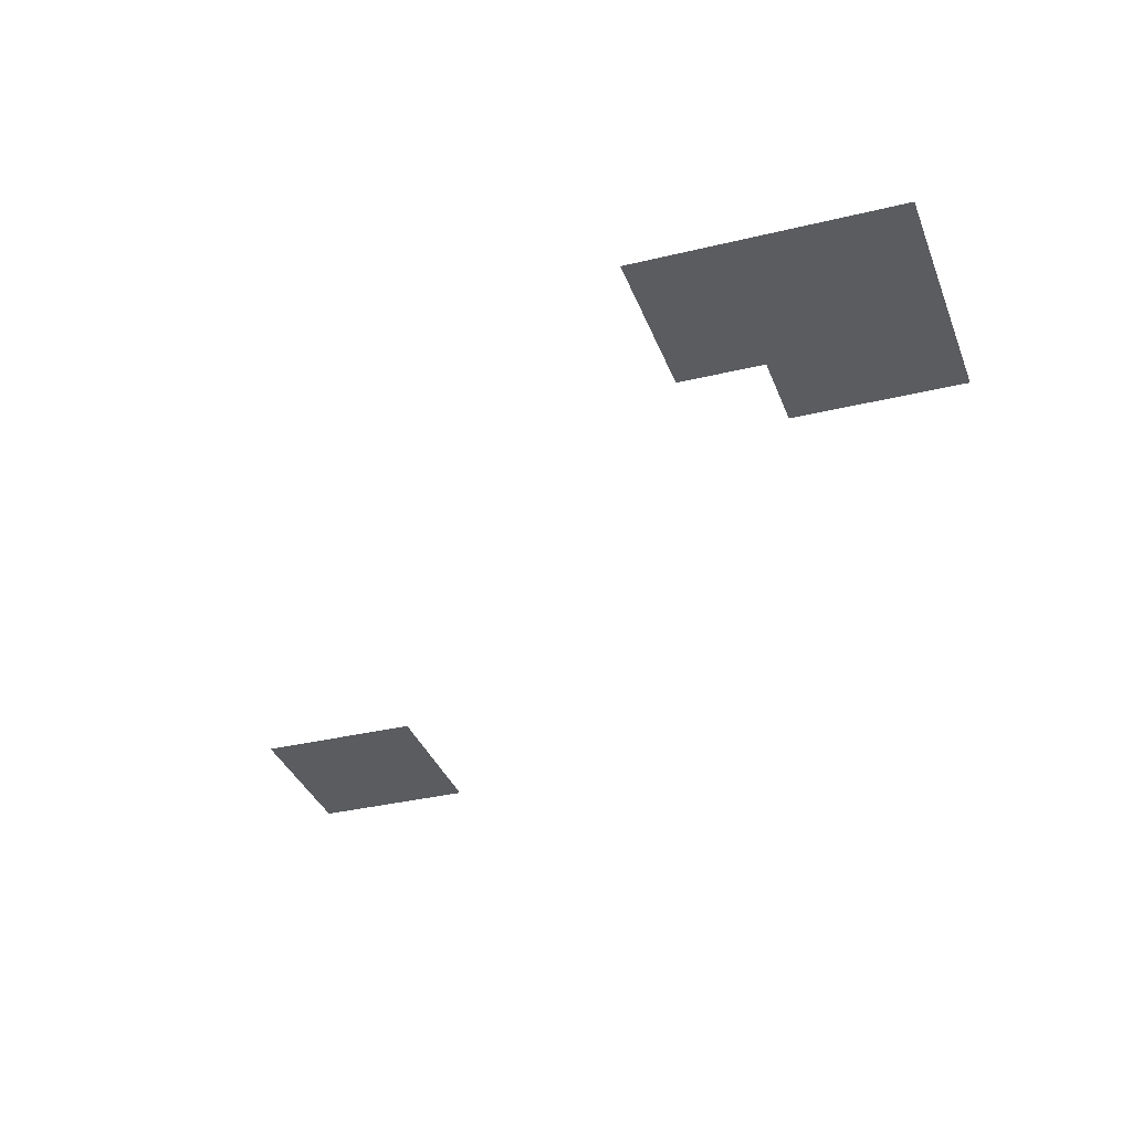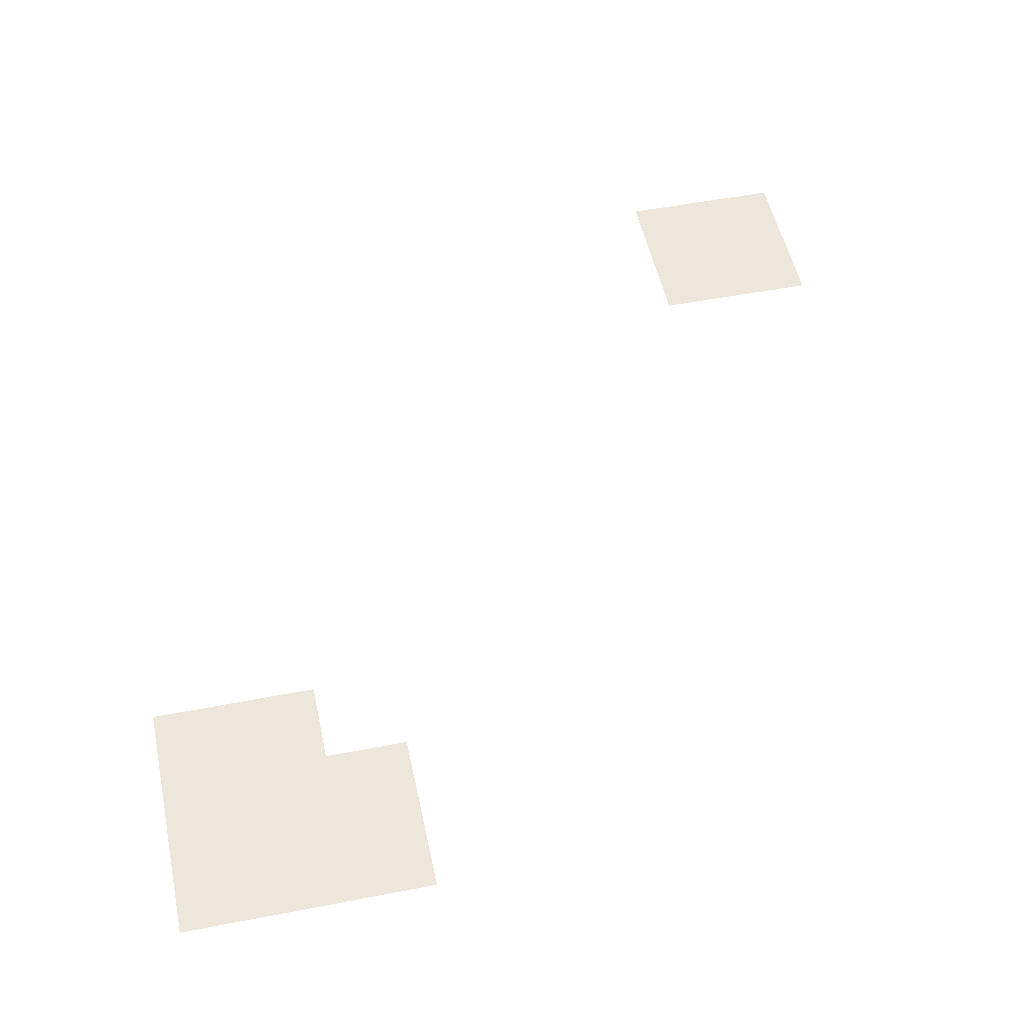
<metadata>
{"format":"obj","ext":"obj","renderer":"f3d","projection":"perspective","resolution":1024,"background":"white","views":[{"elev":-33.6,"azim":-71.5,"up":"+Z"},{"elev":51.5,"azim":-11.9,"up":"+Z"}]}
</metadata>
<code>
v -128 -80 0
v -144 -80 0
v -144 -64 0
v -128 -64 0
v -112 -80 0
v -128 -80 0
v -128 -64 0
v -112 -64 0
v -96 -80 0
v -112 -80 0
v -112 -64 0
v -96 -64 0
v -80 -80 0
v -96 -80 0
v -96 -64 0
v -80 -64 0
v -128 -96 0
v -144 -96 0
v -144 -80 0
v -128 -80 0
v -112 -96 0
v -128 -96 0
v -128 -80 0
v -112 -80 0
v -96 -96 0
v -112 -96 0
v -112 -80 0
v -96 -80 0
v -80 -96 0
v -96 -96 0
v -96 -80 0
v -80 -80 0
v -128 -112 0
v -144 -112 0
v -144 -96 0
v -128 -96 0
v -112 -112 0
v -128 -112 0
v -128 -96 0
v -112 -96 0
v -96 -112 0
v -112 -112 0
v -112 -96 0
v -96 -96 0
v -80 -112 0
v -96 -112 0
v -96 -96 0
v -80 -96 0
v -128 -128 0
v -144 -128 0
v -144 -112 0
v -128 -112 0
v -112 -128 0
v -128 -128 0
v -128 -112 0
v -112 -112 0
v -96 -128 0
v -112 -128 0
v -112 -112 0
v -96 -112 0
v -80 -128 0
v -96 -128 0
v -96 -112 0
v -80 -112 0
v -384 -320 0
v -400 -320 0
v -400 -304 0
v -384 -304 0
v -368 -320 0
v -384 -320 0
v -384 -304 0
v -368 -304 0
v -352 -320 0
v -368 -320 0
v -368 -304 0
v -352 -304 0
v -336 -320 0
v -352 -320 0
v -352 -304 0
v -336 -304 0
v -384 -336 0
v -400 -336 0
v -400 -320 0
v -384 -320 0
v -368 -336 0
v -384 -336 0
v -384 -320 0
v -368 -320 0
v -352 -336 0
v -368 -336 0
v -368 -320 0
v -352 -320 0
v -336 -336 0
v -352 -336 0
v -352 -320 0
v -336 -320 0
v -384 -352 0
v -400 -352 0
v -400 -336 0
v -384 -336 0
v -368 -352 0
v -384 -352 0
v -384 -336 0
v -368 -336 0
v -352 -352 0
v -368 -352 0
v -368 -336 0
v -352 -336 0
v -336 -352 0
v -352 -352 0
v -352 -336 0
v -336 -336 0
v -320 -352 0
v -336 -352 0
v -336 -336 0
v -320 -336 0
v -304 -352 0
v -320 -352 0
v -320 -336 0
v -304 -336 0
v -384 -368 0
v -400 -368 0
v -400 -352 0
v -384 -352 0
v -368 -368 0
v -384 -368 0
v -384 -352 0
v -368 -352 0
v -352 -368 0
v -368 -368 0
v -368 -352 0
v -352 -352 0
v -336 -368 0
v -352 -368 0
v -352 -352 0
v -336 -352 0
v -320 -368 0
v -336 -368 0
v -336 -352 0
v -320 -352 0
v -304 -368 0
v -320 -368 0
v -320 -352 0
v -304 -352 0
v -384 -384 0
v -400 -384 0
v -400 -368 0
v -384 -368 0
v -368 -384 0
v -384 -384 0
v -384 -368 0
v -368 -368 0
v -352 -384 0
v -368 -384 0
v -368 -368 0
v -352 -368 0
v -336 -384 0
v -352 -384 0
v -352 -368 0
v -336 -368 0
v -320 -384 0
v -336 -384 0
v -336 -368 0
v -320 -368 0
v -304 -384 0
v -320 -384 0
v -320 -368 0
v -304 -368 0
v -384 -400 0
v -400 -400 0
v -400 -384 0
v -384 -384 0
v -368 -400 0
v -384 -400 0
v -384 -384 0
v -368 -384 0
v -352 -400 0
v -368 -400 0
v -368 -384 0
v -352 -384 0
v -336 -400 0
v -352 -400 0
v -352 -384 0
v -336 -384 0
v -320 -400 0
v -336 -400 0
v -336 -384 0
v -320 -384 0
v -304 -400 0
v -320 -400 0
v -320 -384 0
v -304 -384 0
g test_mesh_0004
f 1 2 3 4
f 5 6 7 8
f 9 10 11 12
f 13 14 15 16
f 17 18 19 20
f 21 22 23 24
f 25 26 27 28
f 29 30 31 32
f 33 34 35 36
f 37 38 39 40
f 41 42 43 44
f 45 46 47 48
f 49 50 51 52
f 53 54 55 56
f 57 58 59 60
f 61 62 63 64
f 65 66 67 68
f 69 70 71 72
f 73 74 75 76
f 77 78 79 80
f 81 82 83 84
f 85 86 87 88
f 89 90 91 92
f 93 94 95 96
f 97 98 99 100
f 101 102 103 104
f 105 106 107 108
f 109 110 111 112
f 113 114 115 116
f 117 118 119 120
f 121 122 123 124
f 125 126 127 128
f 129 130 131 132
f 133 134 135 136
f 137 138 139 140
f 141 142 143 144
f 145 146 147 148
f 149 150 151 152
f 153 154 155 156
f 157 158 159 160
f 161 162 163 164
f 165 166 167 168
f 169 170 171 172
f 173 174 175 176
f 177 178 179 180
f 181 182 183 184
f 185 186 187 188
f 189 190 191 192

</code>
